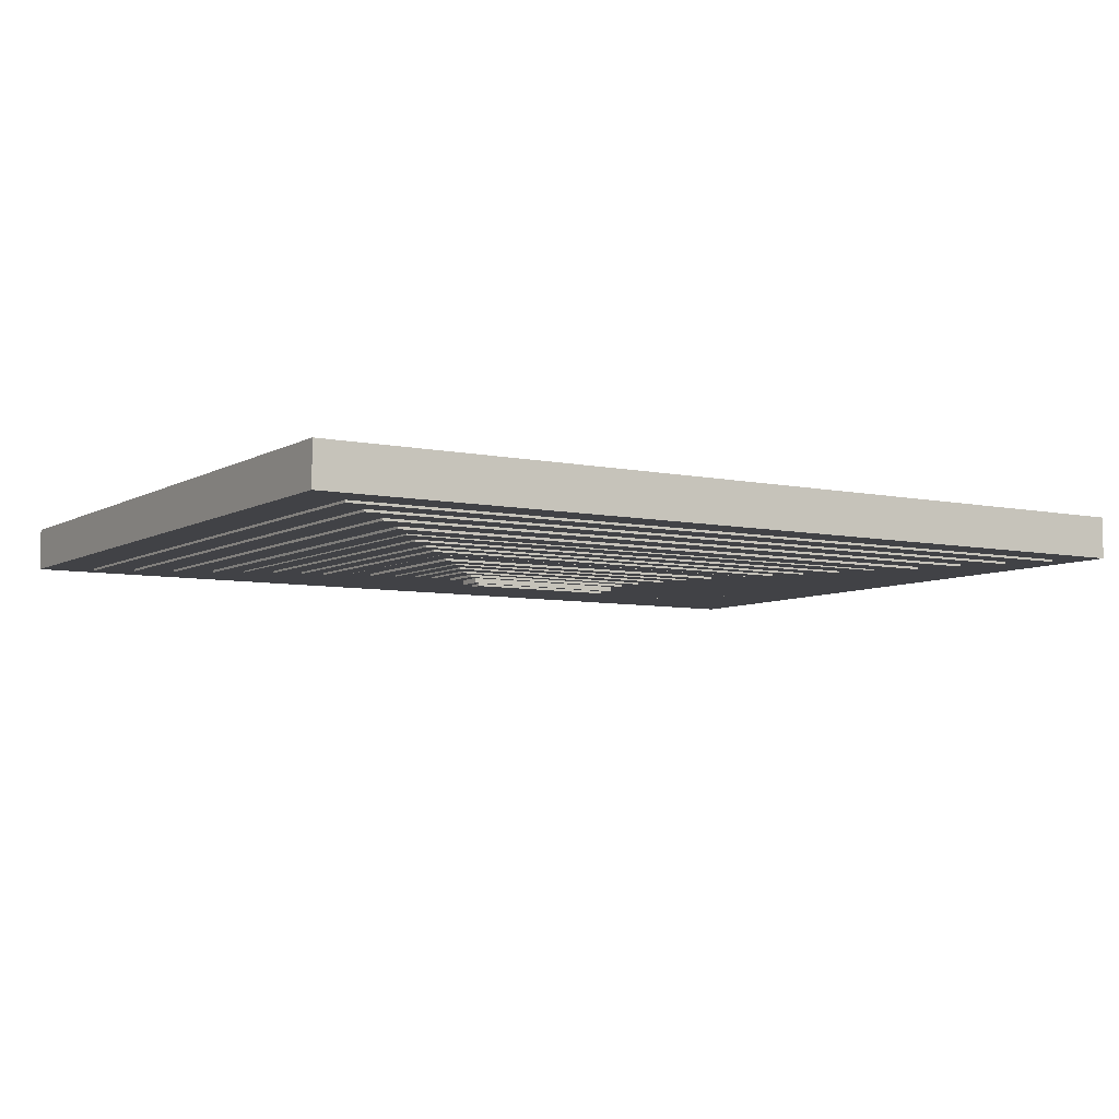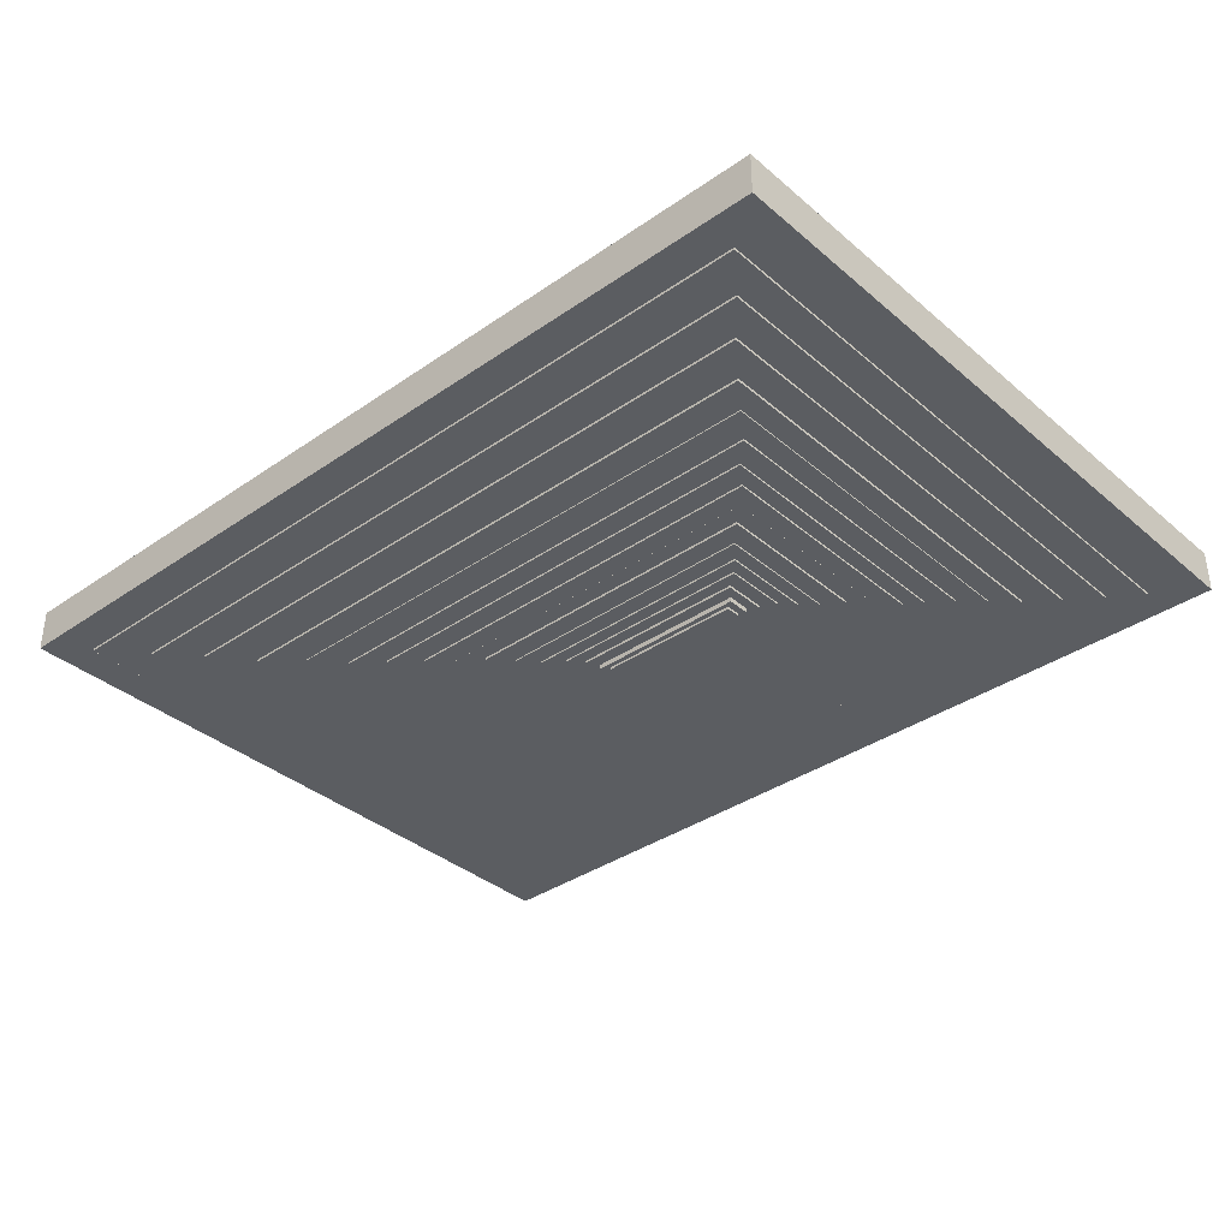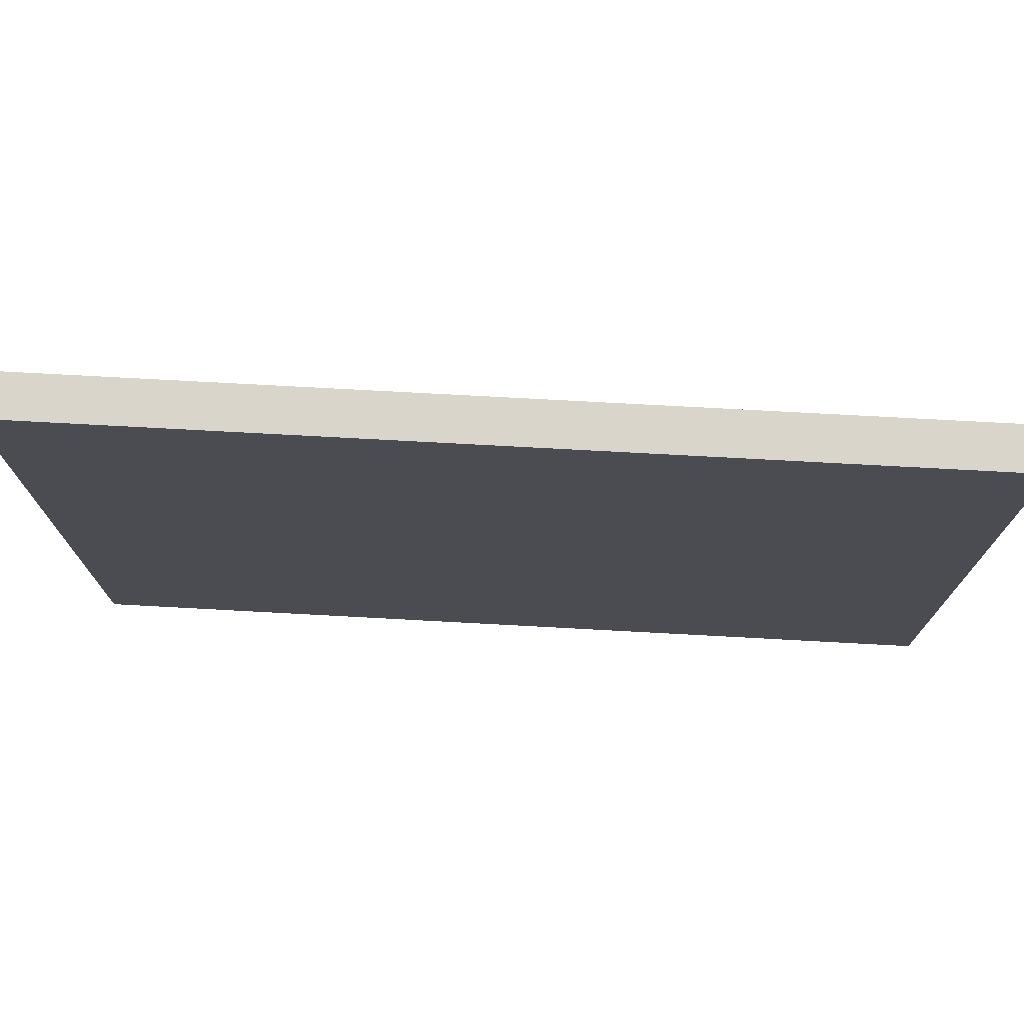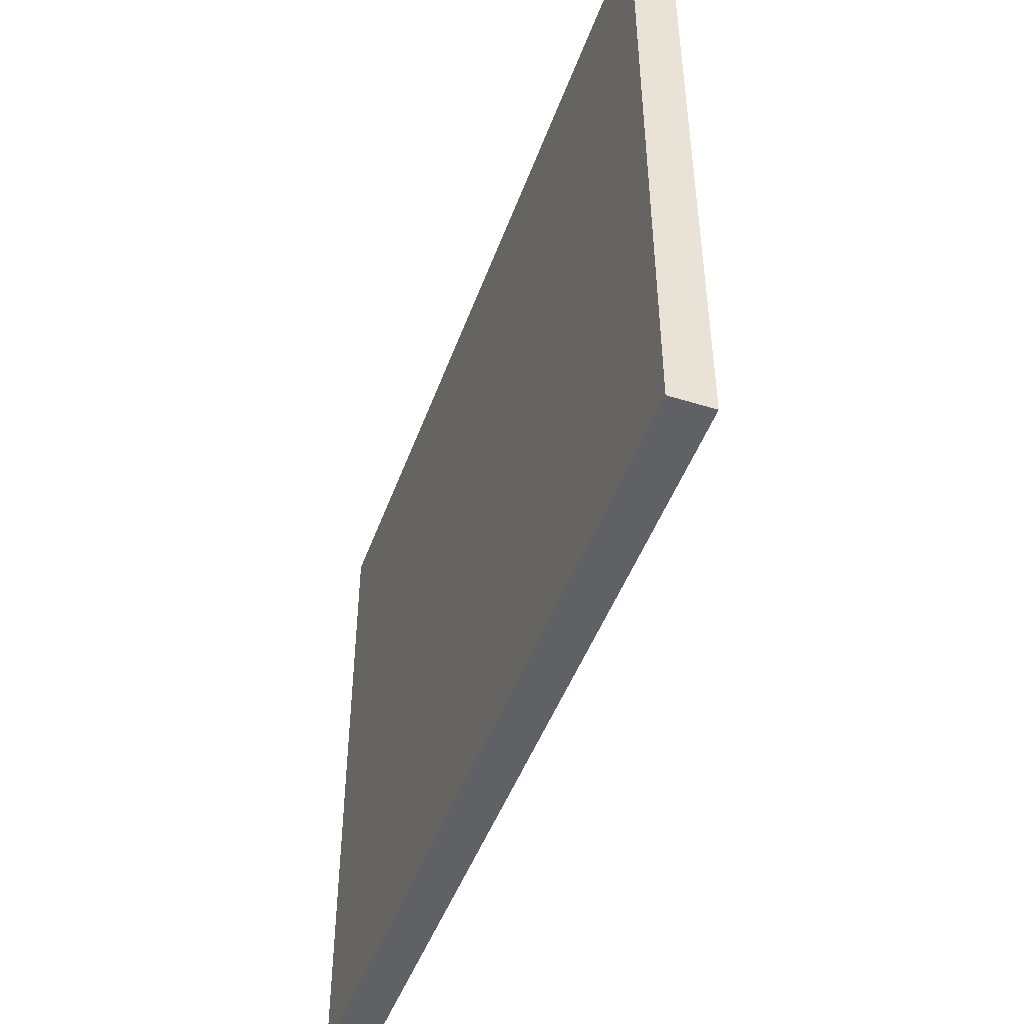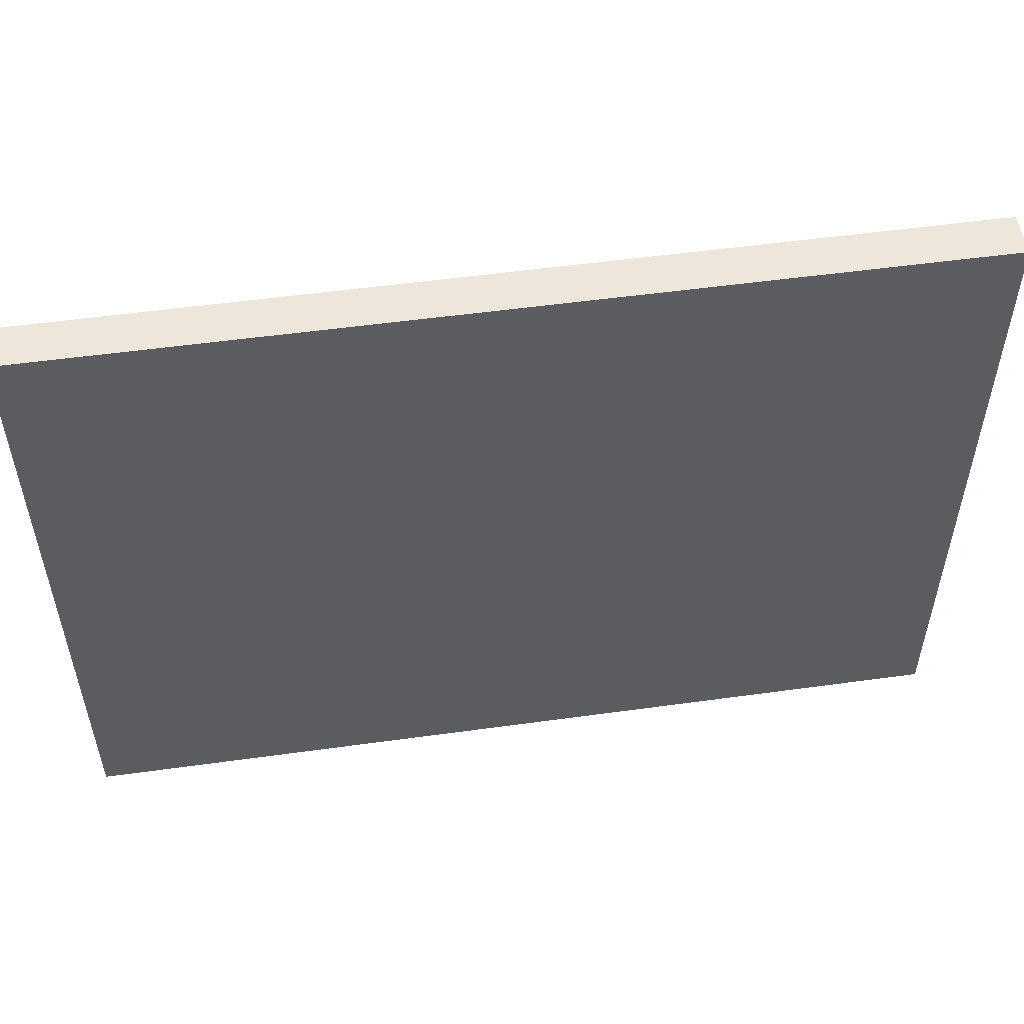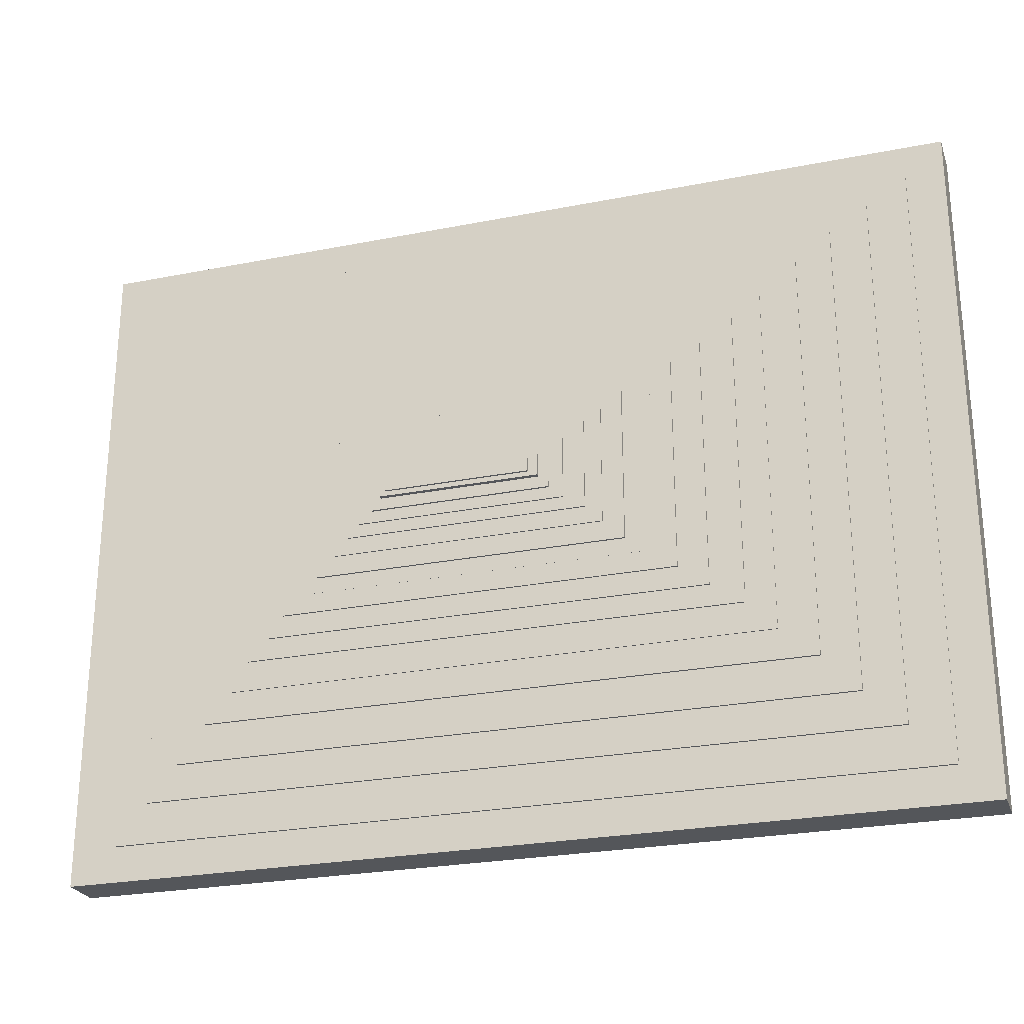
<metadata>
{"format":"obj","ext":"obj","renderer":"f3d","projection":"perspective","resolution":1024,"background":"white","views":[{"elev":-6.6,"azim":147.9,"up":"+Z"},{"elev":-36.1,"azim":42.1,"up":"+Z"},{"elev":74.5,"azim":3.1,"up":"+Y"},{"elev":-47.0,"azim":70.6,"up":"+Y"},{"elev":53.4,"azim":-8.4,"up":"+Y"},{"elev":-25.5,"azim":-162.4,"up":"+Y"}]}
</metadata>
<code>
v 1.788 -1.53 -0.01674
v 1.788 -1.53 0.1633
v 1.788 1.35 0.1633
v 1.788 1.35 -0.01674
v -2.002 -1.53 -0.01674
v -2.002 1.35 -0.01674
v -2.002 1.35 0.1633
v -2.002 -1.53 0.1633
v 1.588 -1.38 -0.02674
v 1.588 -1.38 0.1533
v 1.588 1.2 0.1533
v 1.588 1.2 -0.02674
v -1.842 -1.38 -0.02674
v -1.842 1.2 -0.02674
v -1.842 1.2 0.1533
v -1.842 -1.38 0.1533
v 1.458 -1.21 -0.03674
v 1.458 -1.21 0.1433
v 1.458 1.09 0.1433
v 1.458 1.09 -0.03674
v -1.672 -1.21 -0.03674
v -1.672 1.09 -0.03674
v -1.672 1.09 0.1433
v -1.672 -1.21 0.1433
v 1.328 -1.06 -0.04674
v 1.328 -1.06 0.1333
v 1.328 0.9802 0.1333
v 1.328 0.9802 -0.04674
v -1.512 -1.06 -0.04674
v -1.512 0.9802 -0.04674
v -1.512 0.9802 0.1333
v -1.512 -1.06 0.1333
v 1.207 -0.9015 -0.05704
v 1.218 -0.8998 0.1233
v 1.218 0.8702 0.1233
v 1.207 0.8685 -0.05704
v -1.363 -0.9015 -0.05704
v -1.363 0.8685 -0.05704
v -1.352 0.8702 0.1233
v -1.352 -0.8998 0.1233
v 1.115 -0.776 -0.0626
v 1.118 -0.7698 0.1133
v 1.118 0.7702 0.1133
v 1.115 0.764 -0.0626
v -1.205 -0.776 -0.0626
v -1.205 0.764 -0.0626
v -1.202 0.7702 0.1133
v -1.202 -0.7698 0.1133
v 1.026 -0.651 -0.07066
v 1.028 -0.6498 0.1133
v 1.028 0.6702 0.1133
v 1.026 0.669 -0.07066
v -1.084 -0.651 -0.07066
v -1.084 0.669 -0.07066
v -1.082 0.6702 0.1133
v -1.082 -0.6498 0.1133
v 0.9341 -0.5609 -0.07855
v 0.9382 -0.5598 0.1033
v 0.9382 0.5902 0.1033
v 0.9341 0.5891 -0.07855
v -0.9459 -0.5609 -0.07855
v -0.9459 0.5891 -0.07855
v -0.9418 0.5902 0.1033
v -0.9418 -0.5598 0.1033
v 0.8682 -0.4698 -0.08674
v 0.8682 -0.4698 0.09326
v 0.8682 0.5302 0.09326
v 0.8682 0.5302 -0.08674
v -0.8218 -0.4698 -0.08674
v -0.8218 0.5302 -0.08674
v -0.8218 0.5302 0.09326
v -0.8218 -0.4698 0.09326
v 0.7896 -0.3868 -0.08723
v 0.7982 -0.3898 0.08326
v 0.7982 0.4502 0.08326
v 0.7896 0.4532 -0.08723
v -0.7304 -0.3868 -0.08723
v -0.7304 0.4532 -0.08723
v -0.7218 0.4502 0.08326
v -0.7218 -0.3898 0.08326
v 0.7182 -0.3198 -0.09674
v 0.7182 -0.3198 0.08326
v 0.7182 0.3602 0.08326
v 0.7182 0.3602 -0.09674
v -0.6118 -0.3198 -0.09674
v -0.6118 0.3602 -0.09674
v -0.6118 0.3602 0.08326
v -0.6118 -0.3198 0.08326
v 0.6369 -0.236 -0.1025
v 0.6482 -0.2398 0.07326
v 0.6482 0.2902 0.07326
v 0.6369 0.294 -0.1025
v -0.5231 -0.236 -0.1025
v -0.5231 0.294 -0.1025
v -0.5118 0.2902 0.07326
v -0.5118 -0.2398 0.07326
v 0.5783 -0.1634 -0.1093
v 0.5882 -0.1698 0.07326
v 0.5882 0.2202 0.07326
v 0.5783 0.2266 -0.1093
v -0.4517 -0.1634 -0.1093
v -0.4517 0.2266 -0.1093
v -0.4418 0.2202 0.07326
v -0.4418 -0.1698 0.07326
v 0.5282 -0.1098 -0.1167
v 0.5282 -0.1098 0.06326
v 0.5282 0.1602 0.06326
v 0.5282 0.1602 -0.1167
v -0.3618 -0.1098 -0.1167
v -0.3618 0.1602 -0.1167
v -0.3618 0.1602 0.06326
v -0.3618 -0.1098 0.06326
v 0.4682 -0.0598 -0.1267
v 0.4682 -0.0598 0.05326
v 0.4682 0.1202 0.05326
v 0.4682 0.1202 -0.1267
v -0.3018 -0.05979 -0.1267
v -0.3018 0.1202 -0.1267
v -0.3018 0.1202 0.05326
v -0.3018 -0.05979 0.05326
v 0.4282 -0.009795 -0.1467
v 0.4282 -0.009795 -0.04674
v 0.4282 0.0902 -0.04674
v 0.4282 0.0902 -0.1467
v -0.2618 -0.009795 -0.1467
v -0.2618 0.0902 -0.1467
v -0.2618 0.0902 -0.04674
v -0.2618 -0.009795 -0.04674
v 0.3982 0.0102 -0.1567
v 0.3982 0.0102 -0.09674
v 0.3982 0.0702 -0.09674
v 0.3982 0.0702 -0.1567
v -0.2218 0.0102 -0.1567
v -0.2218 0.0702 -0.1567
v -0.2218 0.0702 -0.09674
v -0.2218 0.0102 -0.09674
f 4 3 2 1
f 8 7 6 5
f 2 8 5 1
f 6 7 3 4
f 5 6 4 1
f 3 7 8 2
f 12 11 10 9
f 16 15 14 13
f 10 16 13 9
f 14 15 11 12
f 13 14 12 9
f 11 15 16 10
f 60 59 58 57
f 64 63 62 61
f 58 64 61 57
f 62 63 59 60
f 61 62 60 57
f 59 63 64 58
f 108 107 106 105
f 112 111 110 109
f 106 112 109 105
f 110 111 107 108
f 109 110 108 105
f 107 111 112 106
f 20 19 18 17
f 24 23 22 21
f 18 24 21 17
f 22 23 19 20
f 21 22 20 17
f 19 23 24 18
f 52 51 50 49
f 56 55 54 53
f 50 56 53 49
f 54 55 51 52
f 53 54 52 49
f 51 55 56 50
f 68 67 66 65
f 72 71 70 69
f 66 72 69 65
f 70 71 67 68
f 69 70 68 65
f 67 71 72 66
f 100 99 98 97
f 104 103 102 101
f 98 104 101 97
f 102 103 99 100
f 101 102 100 97
f 99 103 104 98
f 116 115 114 113
f 120 119 118 117
f 114 120 117 113
f 118 119 115 116
f 117 118 116 113
f 115 119 120 114
f 28 27 26 25
f 32 31 30 29
f 26 32 29 25
f 30 31 27 28
f 29 30 28 25
f 27 31 32 26
f 44 43 42 41
f 48 47 46 45
f 42 48 45 41
f 46 47 43 44
f 45 46 44 41
f 43 47 48 42
f 76 75 74 73
f 80 79 78 77
f 74 80 77 73
f 78 79 75 76
f 77 78 76 73
f 75 79 80 74
f 92 91 90 89
f 96 95 94 93
f 90 96 93 89
f 94 95 91 92
f 93 94 92 89
f 91 95 96 90
f 124 123 122 121
f 128 127 126 125
f 122 128 125 121
f 126 127 123 124
f 125 126 124 121
f 123 127 128 122
f 36 35 34 33
f 40 39 38 37
f 34 40 37 33
f 38 39 35 36
f 37 38 36 33
f 35 39 40 34
f 84 83 82 81
f 88 87 86 85
f 82 88 85 81
f 86 87 83 84
f 85 86 84 81
f 83 87 88 82
f 132 131 130 129
f 136 135 134 133
f 130 136 133 129
f 134 135 131 132
f 133 134 132 129
f 131 135 136 130

</code>
